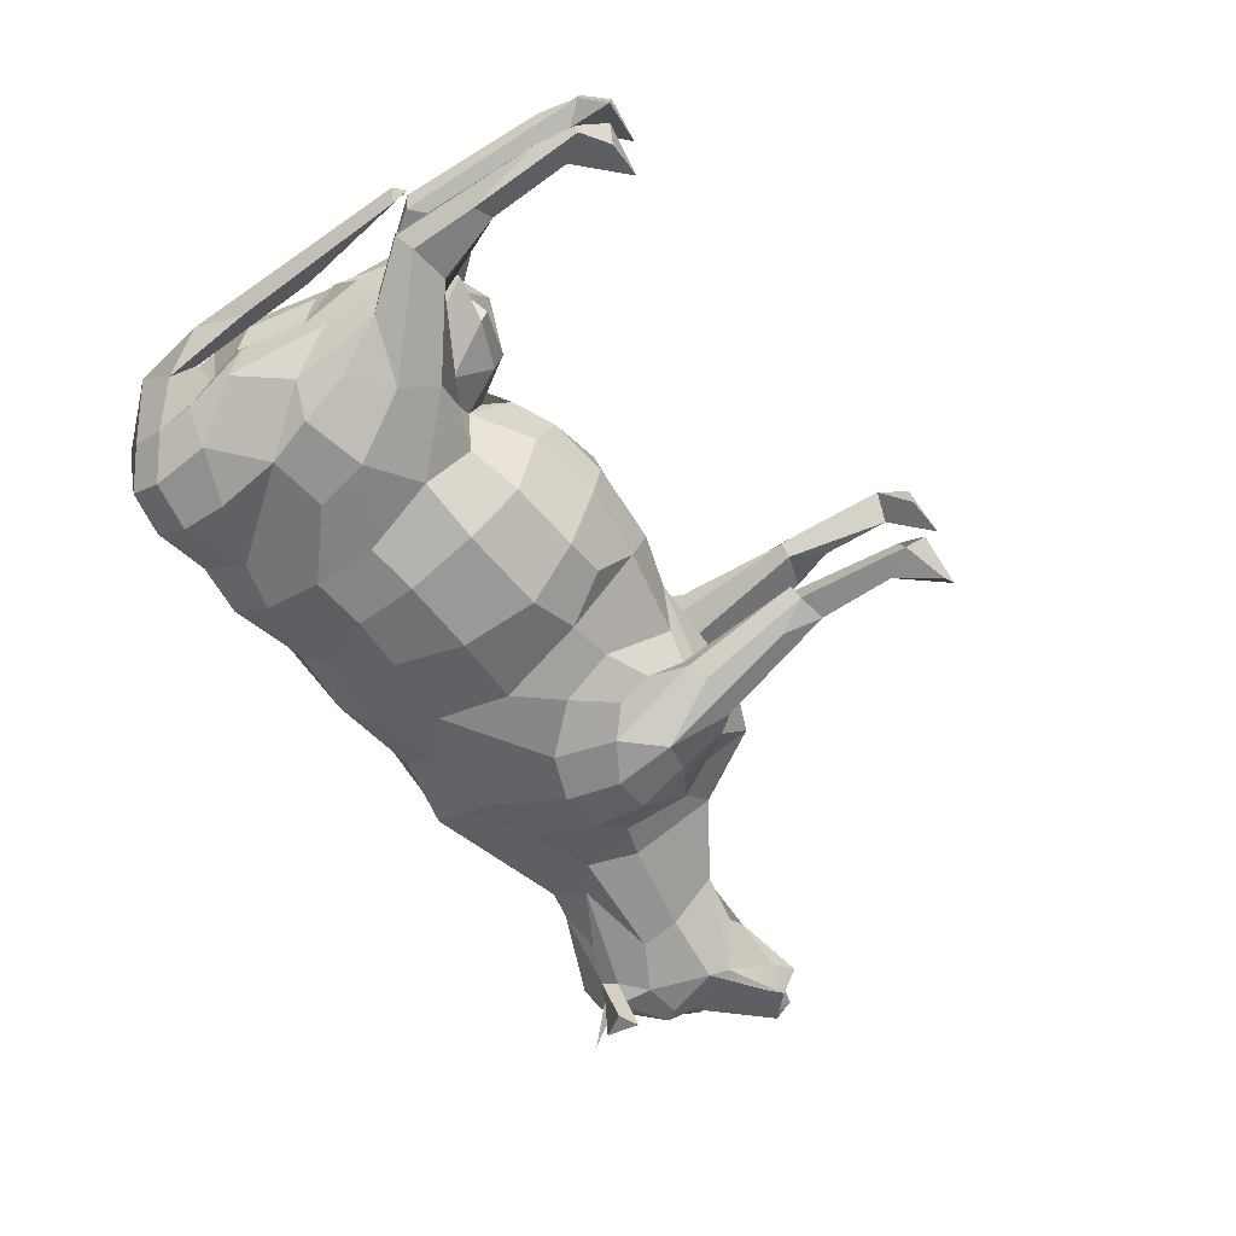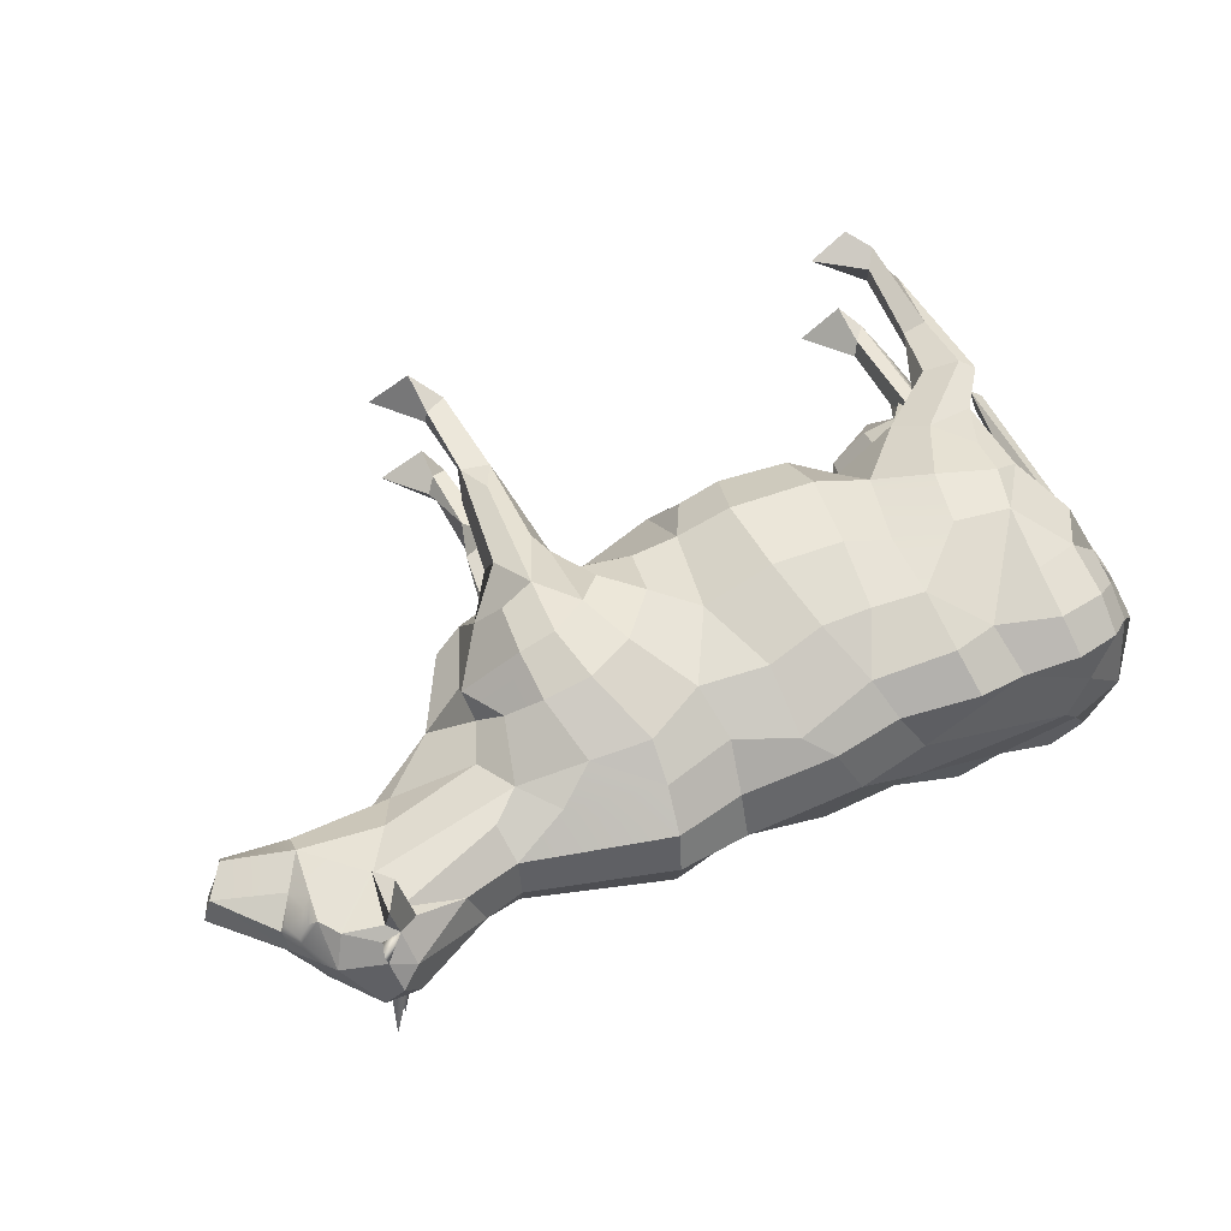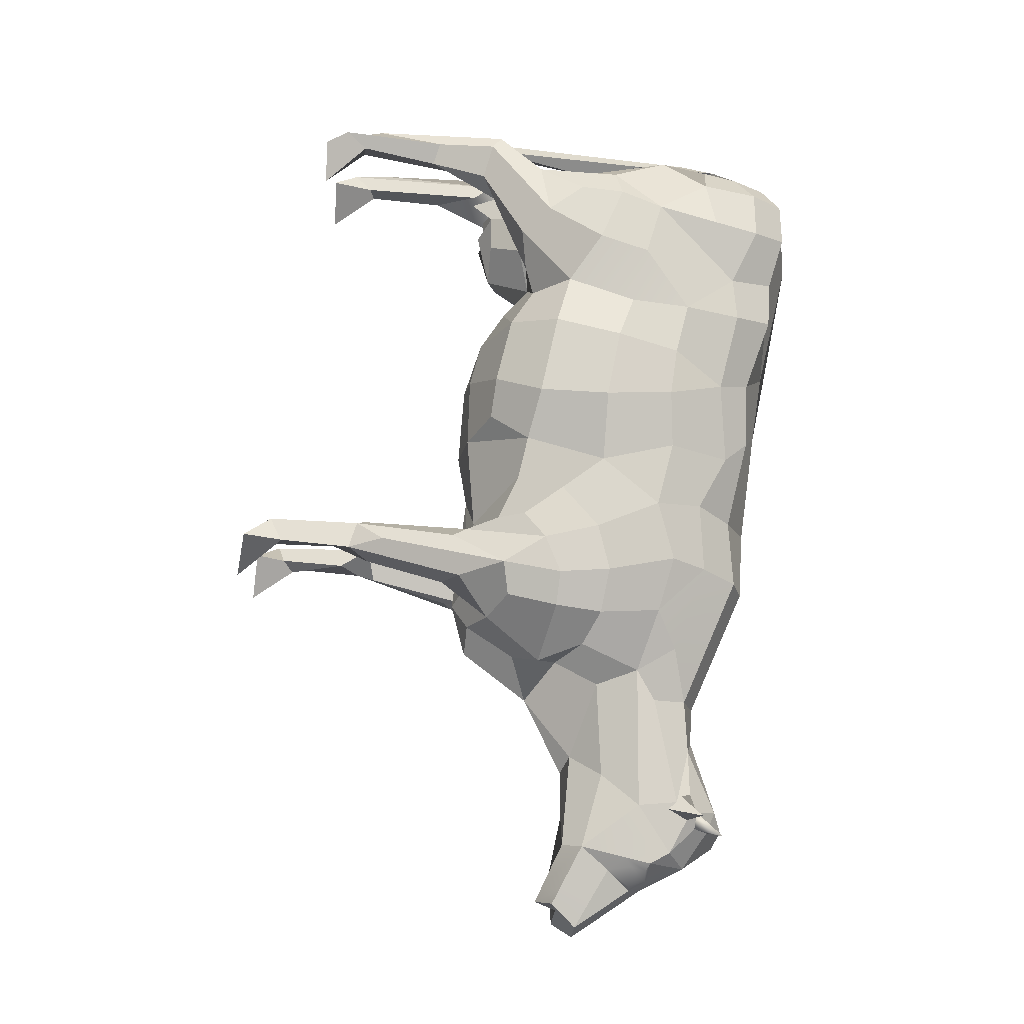
<metadata>
{"format":"obj","ext":"obj","renderer":"f3d","projection":"perspective","resolution":1024,"background":"white","views":[{"elev":-65.5,"azim":-52.8,"up":"+Z"},{"elev":57.6,"azim":156.2,"up":"+Z"},{"elev":75.5,"azim":99.6,"up":"+Z"}]}
</metadata>
<code>
o grp1_Untitled.001
v -4.169 3.225 -1.131
v -2.217 3.361 0.5441
v 3.944 1.607 -0.6718
v -4.136 3.3 -0.7614
v -3.543 4.076 -1.411
v -3.668 3.946 -0.8642
v 0.9289 4.804 -2.066
v 3.38 3.895 -1.199
v -3.465 0.1007 1.32
v 8.377 6.743 -0.5314
v 2.521 5.446 -1.813
v -1.713 3.515 -0.3868
v -3.566 0.05904 0.5739
v -2.854 0.1557 0.9374
v -4.073 7.048 1.139
v -4.053 7.616 1.064
v 8.96 7.666 -0.1652
v 4.28 4.015 -0.648
v -3.341 4.353 0.5256
v 8.552 8.085 -0.5577
v -3.595 0.7316 0.7196
v 9.692 6.458 -0.1554
v 8.237 8.238 0.8677
v 7.499 8.584 0.968
v -2.727 3.937 0.99
v -2.433 3.076 -0.3607
v 9.475 6.482 0.4565
v -1.091 7.093 -1.933
v 7.091 7.461 -0.7268
v -4.104 6.272 1.192
v -4.006 0.9978 0.8832
v -4.138 6.104 -0.6252
v -4.465 5.866 0.1735
v -2.11 3.917 0.8841
v 1.654 3.6 -0.6677
v 3.442 4.015 -0.8151
v 7.421 8.232 -1.606
v -3.913 4.716 0.3626
v 4.781 0.08421 1.098
v -3.426 0.1006 -1.417
v -0.4888 8.655 -0.4418
v 9.707 6.852 0.4678
v -0.3619 3.488 0.2345
v -3.857 0.4019 0.797
v 3.598 2.061 -0.5627
v 9.233 6.514 -0.09882
v -1.709 3.387 0.05482
v 8.672 7.257 0.6394
v 6.706 8.195 -0.5921
v -3.573 0.7316 -0.8196
v 4.11 0.1101 1.453
v 3.36 7.532 -1.44
v 8.952 7.667 0.4154
v 7.785 7.885 -0.775
v 8.435 8.518 0.4104
v -3.325 4.353 -0.6187
v 8.465 7.941 0.8741
v -4.028 8.141 0.8356
v 7.613 8.63 1.732
v -3.531 7.981 -1.677
v 9.388 6.409 0.6198
v -0.3912 4.872 -2.094
v -0.1337 8.382 -1.015
v 4.031 5.643 -1.909
v -4.436 7.217 -0.5277
v -2.799 3.271 0.503
v -3.901 5.105 0.4687
v 9.379 6.12 0.131
v 4.758 0.08701 -0.9165
v 4.024 0.5473 -0.6834
v 5.298 7.219 -0.9337
v -3.767 4.839 -0.991
v -3.166 3.267 0.07259
v -1.725 4.098 -1.009
v 8.376 6.42 0.5089
v 8.228 7.024 -0.6168
v -2.122 5.391 -2.094
v -0.3047 5.99 -2.189
v -2.7 4.477 1.01
v 1.324 3.978 -1.371
v 8.369 6.753 0.7754
v -3.592 8.496 1.204
v -3.312 3.043 -1.238
v 7.112 6.892 0.7618
v 6.853 6.308 0.3594
v 1.704 4.699 -1.666
v 7.42 8.921 -0.3055
v -3.796 5.373 -0.053
v -3.822 8.633 -0.05335
v 3.114 4.412 -1.328
v 0.5227 3.448 -0.6518
v 5.306 5.79 0.6672
v 5.288 5.029 0.3846
v 4.449 0.1006 -1.295
v 7.659 8.63 -1.519
v 5.389 5.499 1.098
v 4.632 5.658 -1.695
v 4.023 0.06078 -0.6048
v 4.932 4.163 0.5934
v 4.524 3.807 0.1295
v 5.691 6.556 -0.7096
v -3.733 3.813 -0.01357
v 3.456 5.264 -1.871
v 4.004 0.06141 0.717
v 3.781 3.958 0.6377
v 4.789 4.498 1.084
v 5.962 5.359 0.05969
v 4.219 4.028 0.7509
v 8.915 7.847 0.1245
v 7.124 6.19 0.07075
v 5.245 5.31 -0.9067
v -2.934 8.63 1.231
v 4.276 3.602 0.9368
v -3.904 3.081 -0.5741
v -3.183 4.895 -1.702
v -3.2 8.676 0.5234
v 5.071 6.283 -1.1
v 4.094 2.244 0.7855
v -4.387 2.965 0.03386
v 1.347 8.19 -1.146
v 3.923 1.607 0.7817
v 0.6918 3.969 -1.586
v 7.803 8.821 -0.4546
v -1.845 7.826 -1.632
v -2.785 7.368 -1.945
v 3.82 6.462 -1.798
v -3.619 2.791 -0.5193
v -4.022 7.616 -1.176
v 3.97 1.906 1.159
v -3.794 0.3983 -1.192
v 4.729 4.249 -0.8641
v 3.754 2.477 1.334
v 4.23 3.92 1.545
v -1.159 8.003 -1.647
v 3.435 2.063 -0.7463
v 7.401 8.23 -0.7425
v 3.52 1.973 1.136
v 3.934 4.663 1.896
v 3.55 3.7 1.557
v -1.759 4.392 -0.8799
v 3.065 4.88 -1.706
v -4.574 7.717 -0.06662
v -3.56 7.091 -1.724
v 9.425 6.394 -0.2592
v -3.577 7.981 1.578
v -4.039 7.048 -1.252
v -1.993 6.229 -2.049
v 5.232 4.93 -0.2535
v 7.409 8.921 0.5126
v -3.905 3.113 -1.297
v -1.17 4.315 -1.241
v -4.013 8.137 -0.8976
v 7.787 8.821 0.6723
v -4.199 3.225 1.014
v -3.94 3.113 1.188
v -4.56 3.085 -0.06374
v -2.798 8.116 -1.71
v -3.98 0.9976 -0.9946
v -4.161 6.181 0.4747
v 7.771 8.592 0.8842
v 5.326 4.166 0.06414
v -3.183 8.676 -0.6129
v -2.421 4.144 -0.6725
v -0.4084 4.053 -1.58
v 4.064 0.5969 0.8315
v 7.625 8.046 1.934
v 2.593 3.725 0.03622
v -1.322 4.085 -0.01846
v -3.533 5.443 -1.681
v 7.686 8.433 -0.8222
v 4.051 0.7185 1.202
v -3.838 2.132 -1.195
v -3.22 3.613 0.4504
v 7.697 9.087 0.2448
v -3.607 7.091 1.624
v -3.536 2.056 -0.9676
v -3.69 3.946 0.7615
v 5.218 5.583 -0.4507
v 4.169 0.7062 -0.9116
v 3.771 0.3947 -0.8576
v -2.442 3.076 0.2927
v 4.115 2.245 -0.6708
v -3.632 2.791 0.4181
v -3.529 4.683 0.7728
v -3.884 4.248 -0.3444
v -0.2542 7.02 -1.911
v 4.3 3.602 -0.817
v -3.833 0.4019 -0.9043
v -3.063 5.625 -2.01
v -3.869 2.132 1.087
v -1.471 4.175 0.5418
v -3.064 3.056 -0.3934
v 7.971 9.003 -0.1022
v 3.682 0.4538 1.08
v -3.548 0.05906 -0.6731
v -2.827 0.1557 -1.017
v 3.581 2.06 0.6632
v 7.862 9.037 1.411
v -2.4 3.193 -0.508
v -2.088 8.519 1.113
v -4.458 5.865 -0.2979
v -1.455 4.175 -0.5826
v 4.001 1.906 -1.048
v -4.214 4.906 -0.05884
v 7.859 6.324 -0.1038
v 3.412 2.063 0.8441
v -0.561 3.648 -0.5477
v 3.345 3.895 1.292
v 3.417 4.015 0.9109
v 7.239 8.43 -0.7471
v 3.048 3.955 0.5274
v -1.315 4.957 -1.801
v 3.076 4.413 1.415
v 1.622 3.6 0.7211
v 1.918 6.058 -1.887
v 3.008 4.862 1.775
v 2.348 4.643 1.578
v 7.377 8.23 0.9488
v 1.657 4.699 1.743
v 3.405 5.295 1.974
v 2.47 5.445 1.883
v 3.976 5.643 2.021
v 3.064 6.151 1.978
v 4.458 4.817 1.741
v 3.597 3.706 -1.464
v 4.526 5.665 1.854
v 7.13 6.891 -0.5626
v -2.899 8.63 -1.313
v 4.487 6.434 1.698
v 5.011 6.209 1.267
v 3.768 6.462 1.904
v 4.229 7.415 1.385
v 2.437 7.113 1.726
v 3.319 7.532 1.534
v 1.865 6.058 1.935
v 3.335 8.099 1.162
v 1.369 7.207 1.728
v 2.26 7.851 1.299
v 3.798 3.958 -0.5319
v 1.316 8.188 1.185
v 4.788 7.806 1.053
v 2.34 8.431 0.687
v -2.452 4.522 -0.6108
v 3.411 8.679 0.7233
v 4.065 0.7469 -1.091
v 5.27 7.219 1.081
v 5.601 6.566 0.8884
v -4.404 3.191 -0.2204
v -3.826 0.3982 1.085
v -4.449 7.217 0.4037
v 0.5231 3.328 0.00731
v 5.715 7.595 0.9405
v 7.532 7.597 0.9421
v -4.703 6.605 -0.06526
v -2.845 8.116 1.631
v -3.891 6.95 -0.05432
v 4.532 6.434 -1.572
v 3.061 3.955 -0.442
v 7.676 8.046 -1.721
v -3.544 0.7787 -1.15
v -1.34 8.6 1.174
v -3.793 4.839 0.8854
v -3.579 5.443 1.581
v -2.439 4.144 0.6046
v 2.296 7.851 -1.235
v -4.116 3.267 0.569
v 0.1248 7.894 -1.487
v 6.459 8.314 0.6156
v 5.62 8.123 0.6413
v -3.574 0.7788 1.05
v -1.051 6.127 -1.984
v 5.65 8.304 0.0789
v 0.5358 7.035 -1.931
v -2.871 6.346 -2.049
v 3.459 8.869 0.05369
v -4.081 6.355 -0.06038
v 3.551 1.973 -1.037
v -2.084 3.918 -0.9426
v 5.635 8.123 -0.4842
v 7.899 9.037 -1.19
v 4.816 7.806 -0.9193
v 2.36 8.751 0.03295
v 3.428 8.685 -0.6231
v 3.366 8.099 -1.068
v 2.358 8.431 -0.6214
v 7.523 8.584 -0.7582
v -1.307 8.6 -1.211
v 7.215 8.43 0.949
v 3.778 0.3012 -1.119
v 6.22 8.387 -0.09795
v 7.66 8.433 1.037
v 0.4982 8.703 0.006963
v 0.9013 8.528 0.9156
v 0.9268 8.528 -0.8899
v -3.092 3.263 -0.839
v -2.822 8.83 -0.03936
v 9.858 6.833 -0.08641
v 2.392 4.643 -1.513
v -0.1617 8.382 1.011
v -2.852 3.255 -0.08575
v -0.5008 8.655 0.4279
v 0.0863 7.894 1.489
v 1.779 3.441 0.02485
v 3.118 6.151 -1.892
v 0.4818 7.035 1.939
v -3.506 4.683 -0.871
v 0.7554 5.953 2.187
v -0.3073 7.02 1.895
v -0.3653 5.99 2.15
v 0.8699 4.804 2.156
v -0.4504 4.872 2.144
v 1.285 3.978 1.416
v -1.106 6.127 1.939
v -3.112 2.866 0.2524
v 0.647 3.969 1.624
v 0.5043 3.448 0.6661
v 1.679 7.172 -1.661
v -0.4527 4.053 1.589
v 5.739 7.596 -0.7804
v -0.976 3.81 0.3969
v 4.039 4.723 -1.796
v 7.793 8.592 -0.6668
v -1.783 4.392 0.8306
v -4.253 6.96 -0.05939
v 7.373 8.232 1.812
v -4.069 6.272 -1.306
v -1.204 4.315 1.21
v -1.365 4.958 1.787
v -1.753 4.098 0.9609
v 8.411 7.857 -0.6539
v -2.838 7.368 1.866
v -3.35 3.66 0.6249
v -2.299 3.938 1.388
v 8.945 6.277 -0.113
v -3.115 3.263 0.7523
v 0.8166 5.954 -2.195
v -3.346 3.043 1.145
v -3.886 5.105 -0.5774
v -3.562 2.056 0.8686
v -2.67 4.477 -1.085
v -3.557 8.496 -1.304
v -2.618 4.391 -1.796
v 4.505 4.817 -1.616
v -3.207 3.613 -0.5401
v -3.372 3.821 -0.7928
v -2.468 4.522 0.5421
v 3.79 2.477 -1.229
v -2.678 4.383 1.718
v 4.299 3.839 -1.41
v -2.218 3.973 -1.466
v -3.581 4.076 1.312
v -2.18 5.391 2.034
v -3.23 4.895 1.613
v -2.057 8.519 -1.171
v -2.698 3.938 -1.066
v -3.118 5.625 1.924
v 4.266 7.415 -1.266
v -2.05 6.229 1.993
v -1.145 7.093 1.901
v -2.927 6.346 1.968
v -1.204 8.003 1.614
v -1.891 7.826 1.58
v 9.547 7.167 -0.01685
v 9.105 6.536 -0.4253
v 9.318 7.004 0.5322
v 9.412 7.17 0.4473
v 9.553 7.116 -0.1131
v 9.143 6.491 0.6571
v 9.127 6.195 0.2261
v 8.982 6.522 -0.4302
v 8.431 7.517 0.8388
v 7.895 7.231 0.8697
v 8.629 7.375 -0.3697
v 9.394 6.91 -0.2237
v 9.452 7.169 0.3104
v 8.282 8.512 -0.3458
v 8.042 8.426 -0.6309
v 8.75 7.963 0.4571
v 8.732 7.967 -0.2184
v 8.743 8.087 0.2267
v 8.692 8.081 -0.04107
v 8.597 7.887 0.7583
v 8.563 7.632 0.7485
v 8.753 7.914 0.5001
v 8.887 7.648 0.5363
v 8.749 7.913 -0.2943
v 8.901 7.715 -0.2569
v 8.712 7.593 -0.3786
v 8.63 7.809 -0.5068
f 129 137 194 171
f 3 179 245 203
f 192 199 300 73
f 155 154 31 190
f 42 366 365
f 179 70 98 69
f 20 389 330
f 83 176 172 150
f 61 68 144
f 168 320 191 47
f 12 47 26 199
f 70 3 45 180
f 245 289 277 203
f 130 188 158 172
f 190 339 337 155
f 150 172 158 1
f 300 26 47 181
f 50 127 114 188
f 191 34 2 47
f 121 197 118 129
f 50 195 196 260
f 66 2 34 25
f 53 385 48
f 297 363 375 42
f 202 168 47 12
f 250 254 33
f 68 61 368 369
f 345 192 73 102
f 73 314 332 102
f 44 31 154 266
f 4 1 158 114
f 165 39 104 194
f 190 31 44 249
f 65 201 254
f 300 181 66 73
f 278 140 202 12
f 176 260 130 172
f 39 165 171 51
f 289 180 45 277
f 66 25 332 314
f 34 191 323
f 260 176 127 50
f 188 114 158
f 53 378 384 385
f 245 179 69 94
f 47 2 66 181
f 295 127 176 83
f 249 270 339 190
f 156 254 201 248
f 266 183 21 44
f 183 339 270 21
f 137 197 165 194
f 165 197 121
f 21 270 14 13
f 365 368 61 42
f 270 249 9 14
f 153 198 160
f 364 374 297 144
f 12 199 278
f 367 363 297
f 171 165 121 129
f 94 289 245
f 199 26 300
f 24 160 198
f 198 153 24
f 369 334 68
f 297 374 367
f 42 375 366
f 379 386 389 20
f 373 388 387 17
f 371 383 382 57
f 48 385 383 371
f 330 389 388 373
f 387 386 379 17
f 286 280 322
f 123 322 280
f 40 130 260 196
f 286 123 280
f 382 384 378 57
f 63 287 354 41
f 302 361 359 308
f 8 135 36 90
f 108 113 118
f 252 269 241 246
f 294 120 267 63
f 299 301 200 261
f 142 250 16 58
f 286 170 95
f 264 346 323 329
f 292 282 285 294
f 23 160 24 291
f 325 59 24 288
f 200 112 255 362
f 179 3 70
f 350 342 77 212
f 259 37 95
f 319 49 210 136
f 162 354 228 341
f 124 274 125 157
f 180 289 98 70
f 39 51 194 104
f 340 140 278 355
f 166 325 288 218
f 204 119 248 201
f 52 317 265 284
f 45 239 36 135
f 237 240 302 305
f 259 136 210 37
f 115 5 169 189
f 147 274 124 28
f 142 65 254 250
f 299 261 361 302
f 235 221 223 233
f 168 202 320
f 293 292 301 299
f 242 293 240 238
f 41 354 162 296
f 337 333 348 155
f 130 40 195 188
f 112 82 145 255
f 262 19 173 177
f 234 233 223 231
f 223 221 216 220
f 288 268 218
f 313 359 358
f 7 62 78 336
f 133 106 224 138
f 235 237 305 307
f 226 229 231 222
f 287 134 124 354
f 301 296 116 200
f 322 123 193 376 377
f 100 167 239 18
f 293 299 302 240
f 195 40 196
f 341 152 89 162
f 359 361 362
f 340 72 243 140
f 343 131 349 321
f 41 292 294 63
f 317 304 11 215
f 234 231 229 232
f 24 59 291
f 126 257 97 64
f 246 241 232
f 234 232 236
f 304 317 52 126
f 281 357 284 283
f 166 59 325
f 19 262 346 264
f 128 256 324 65
f 290 210 49
f 319 71 281 279
f 265 120 294 285
f 343 97 111
f 86 7 336 215
f 334 369 75
f 63 267 134 287
f 177 266 154 351
f 117 111 97 257
f 345 355 192
f 268 269 252 218
f 268 149 290
f 155 348 351 154
f 55 23 57
f 275 272 279 283
f 56 163 243 72
f 354 124 157 228
f 264 173 19
f 358 359 362 360
f 253 23 291 218
f 344 56 72 6
f 11 304 103 141
f 296 301 292 41
f 212 77 147 271
f 169 326 143 274
f 286 322 377 170
f 356 360 263
f 13 14 9
f 52 284 357
f 362 361 261 200
f 143 146 128 60
f 277 225 321 347
f 125 143 60 157
f 275 283 285 282
f 228 157 60 341
f 210 290 87 286
f 213 208 220 216
f 174 87 290 149
f 105 108 118 197
f 119 204 33
f 139 138 220 208
f 149 153 174
f 335 337 339
f 265 317 120
f 336 78 186 273
f 204 324 250 33
f 160 23 55 153
f 203 277 347
f 324 256 16 250
f 89 152 142 58
f 146 256 128
f 37 210 286 95
f 345 306 340 355
f 4 114 344 6
f 229 230 246 232
f 149 268 288 24
f 55 193 174 153
f 116 89 58 82
f 286 123 322
f 273 317 215 336
f 133 138 132 129
f 358 352 328 313
f 255 331 360 362
f 267 120 317 273
f 125 274 143
f 28 124 134
f 25 79 184 332
f 128 65 142 152
f 189 169 274
f 352 358 360 356
f 353 356 263 351
f 163 56 344
f 189 77 342 115
f 129 118 113 133
f 321 64 97 343
f 307 305 308 309
f 220 222 231 223
f 84 81 372
f 78 271 28 186
f 331 255 145 175
f 209 206 208 213
f 156 119 33 254
f 113 108 106 133
f 140 243 163 74
f 116 82 112 200
f 309 308 359 313
f 347 321 349 203
f 18 182 187
f 58 16 145 82
f 65 324 204 201
f 278 199 192 355
f 257 126 52 357
f 3 203 182 45
f 184 79 262
f 54 29 319 136
f 342 350 83 150
f 225 277 135 8
f 115 342 5
f 129 132 137
f 76 227 29 54
f 271 147 28
f 237 233 238 240
f 182 18 239 45
f 269 268 290 272
f 103 321 225 8
f 279 272 290
f 20 376 379
f 90 298 11 141
f 329 335 173 264
f 357 71 117 257
f 283 279 281
f 17 109 363 367
f 5 342 150 1
f 60 128 152 341
f 49 319 279 290
f 348 352 356 353
f 187 349 131 18
f 283 284 265 285
f 273 186 267
f 94 69 98 289
f 244 241 269
f 242 282 292 293
f 77 189 274 147
f 51 171 194
f 16 15 175 145
f 224 106 96 226
f 187 182 203 349
f 226 222 138 224
f 212 271 78 62
f 13 9 249 44
f 206 137 139 208
f 138 222 220
f 126 64 103 304
f 236 232 241 244
f 305 302 308
f 333 328 352 348
f 277 45 135
f 346 262 79 323
f 195 50 188
f 141 103 8 90
f 119 156 248
f 101 71 29 227
f 71 319 29
f 353 351 348
f 275 282 242 244
f 218 252 246 253
f 235 233 237
f 87 174 193 123
f 253 246 247 84
f 321 103 64
f 230 229 226 96
f 267 186 28 134
f 296 162 89 116
f 331 175 360
f 137 206 197
f 238 233 234 236
f 13 44 21
f 137 132 138 139
f 117 71 101
f 73 66 314
f 71 357 281
f 238 236 244 242
f 153 149 24 160
f 298 86 215 11
f 54 136 170
f 34 323 79 25
f 269 272 275 244
f 144 61 46
f 144 46 61
f 123 286 87
f 370 144 68 334
f 370 364 144
f 378 53 109 380
f 372 253 84
f 377 376 20
f 109 381 380
f 170 377 20
f 55 378 380
f 109 17 379 381
f 379 376 381
f 55 376 193
f 380 381 376 55
f 111 131 343
f 366 375 109 53
f 109 375 363
f 57 378 55
f 22 27 144
f 144 297 22
f 42 27 22 297
f 27 61 144
f 61 27 42
f 386 387 388 389
f 384 382 383 385
f 105 209 211 167
f 350 74 295 83
f 106 99 93 96
f 38 185 345 102
f 107 161 148 178
f 36 258 298 90
f 350 212 151 74
f 54 170 20 330
f 148 131 111
f 291 59 166 218
f 235 219 217 221
f 76 373 374 364
f 258 36 239 167
f 251 91 35 303
f 107 110 85
f 1 4 6 5
f 23 253 372 371 57
f 316 315 318 43
f 205 75 85 110
f 329 323 191 327
f 32 326 72 338
f 85 247 92 107
f 159 276 88 67
f 96 92 230
f 334 75 205 10
f 344 295 74 163
f 263 360 175 30
f 161 99 100
f 105 167 100 108
f 38 67 88
f 80 35 91 122
f 251 43 207 91
f 5 6 72 169
f 167 211 214 303
f 111 117 178 148
f 202 140 74 151
f 262 263 30
f 316 214 312 315
f 15 16 256
f 306 345 185 338
f 108 100 99 106
f 230 92 247 246
f 209 213 217 211
f 10 76 364 370
f 335 329 333 337
f 84 85 75 81
f 219 214 211 217
f 309 313 328 311
f 334 10 370
f 213 216 221 217
f 62 164 151 212
f 127 295 344 114
f 214 316 251 303
f 219 235 307 310
f 266 177 173 183
f 310 311 318 315
f 131 148 161
f 7 122 164 62
f 184 38 102 332
f 72 326 169
f 30 175 15 159
f 96 93 107 92
f 262 67 38 184
f 167 303 35 258
f 80 86 35
f 207 43 320 202
f 251 316 43
f 146 143 326 32
f 161 100 18 131
f 146 32 276 256
f 310 307 309 311
f 256 276 159 15
f 159 67 262 30
f 227 76 10 110
f 191 320 318 327
f 43 318 320
f 202 151 164 207
f 333 329 327 328
f 315 312 219 310
f 107 93 99 161
f 86 80 122 7
f 197 206 209 105
f 312 214 219
f 88 276 32 338
f 338 185 38 88
f 311 328 327 318
f 81 368 365 48
f 86 298 258 35
f 351 263 262 177
f 365 366 53 48
f 205 110 10
f 72 340 306 338
f 91 207 164 122
f 101 107 178 117
f 110 107 101 227
f 85 84 247
f 183 173 335 339
f 76 54 330
f 369 368 81 75
f 48 371 81
f 371 372 81
f 330 373 76
f 374 373 17 367
f 170 136 259 95

</code>
